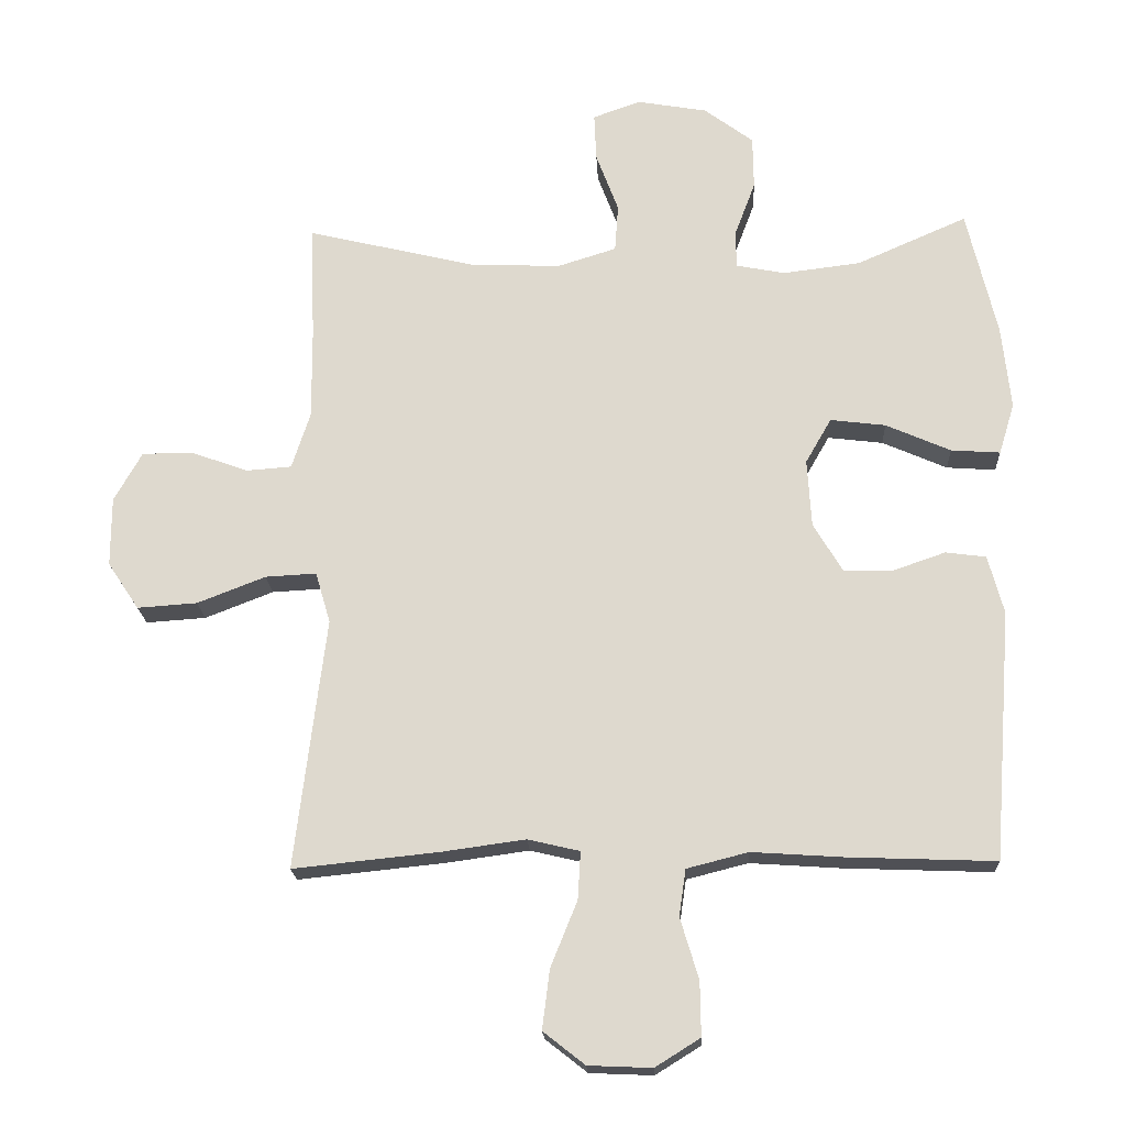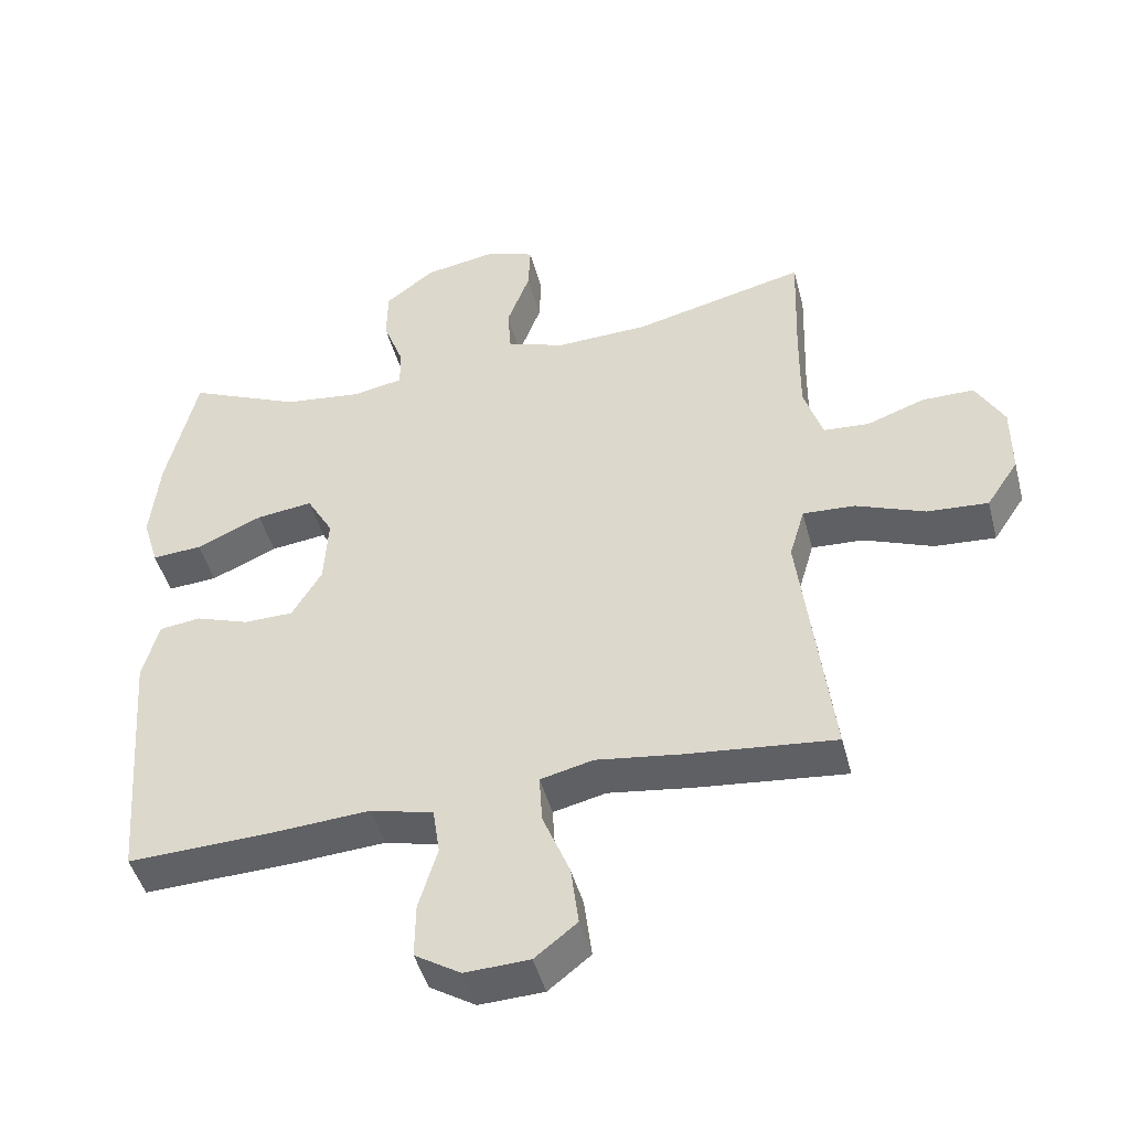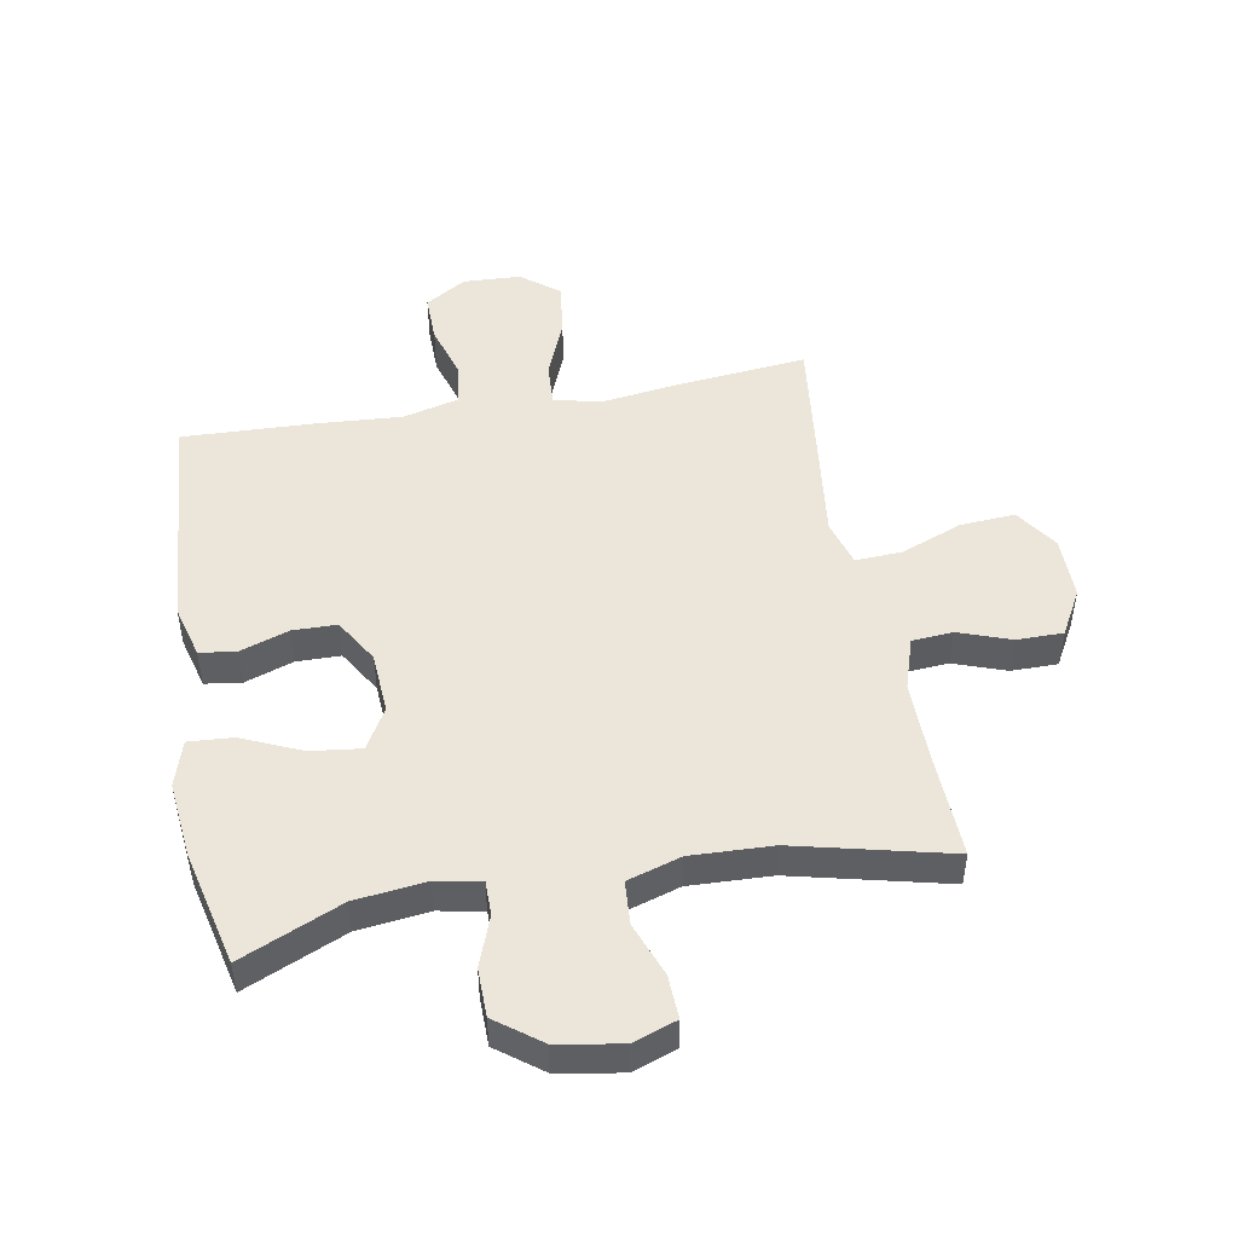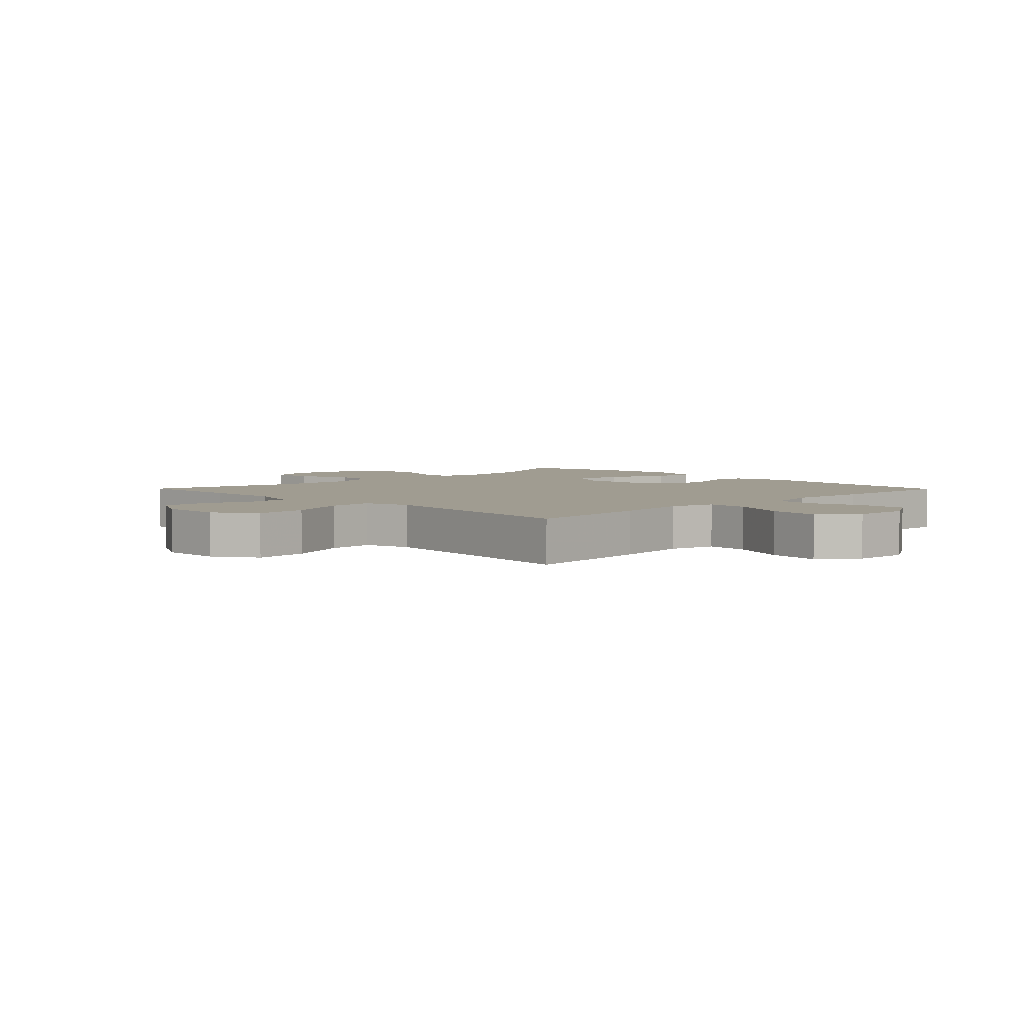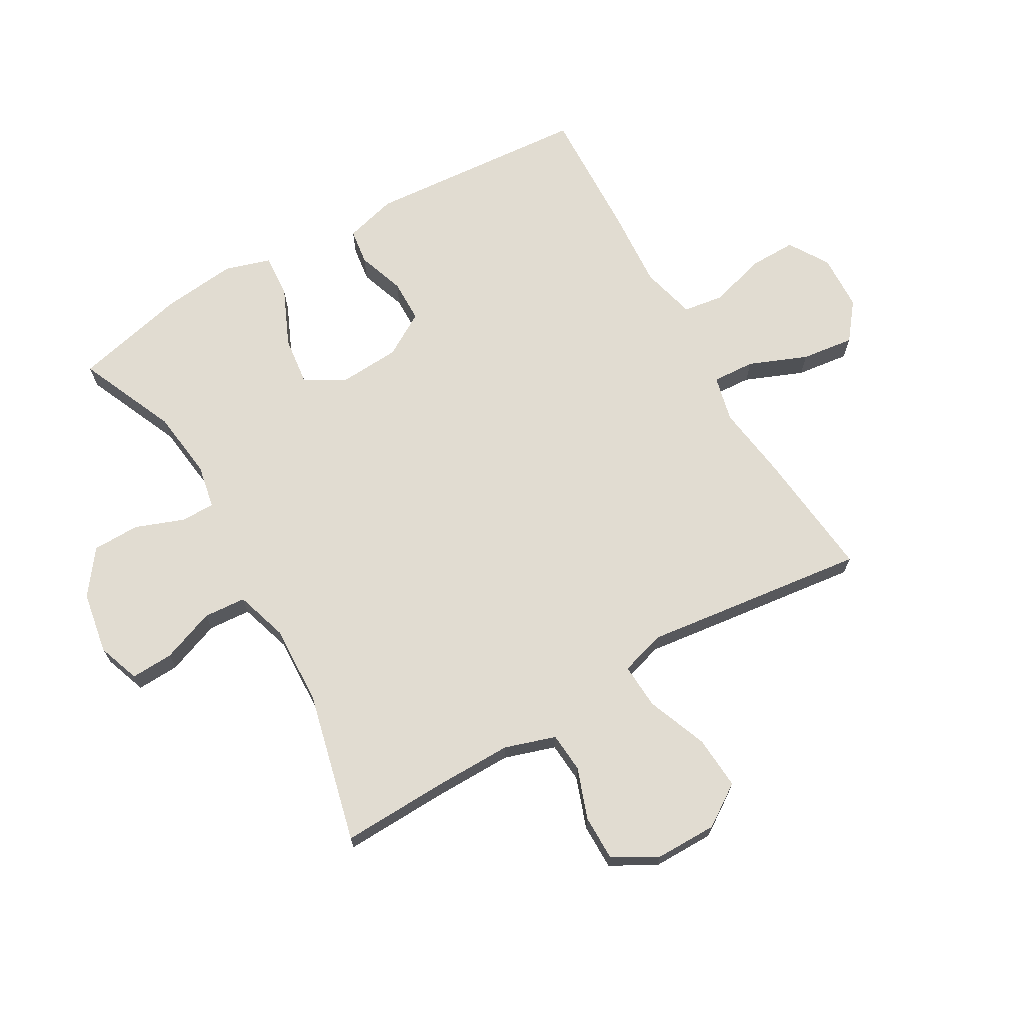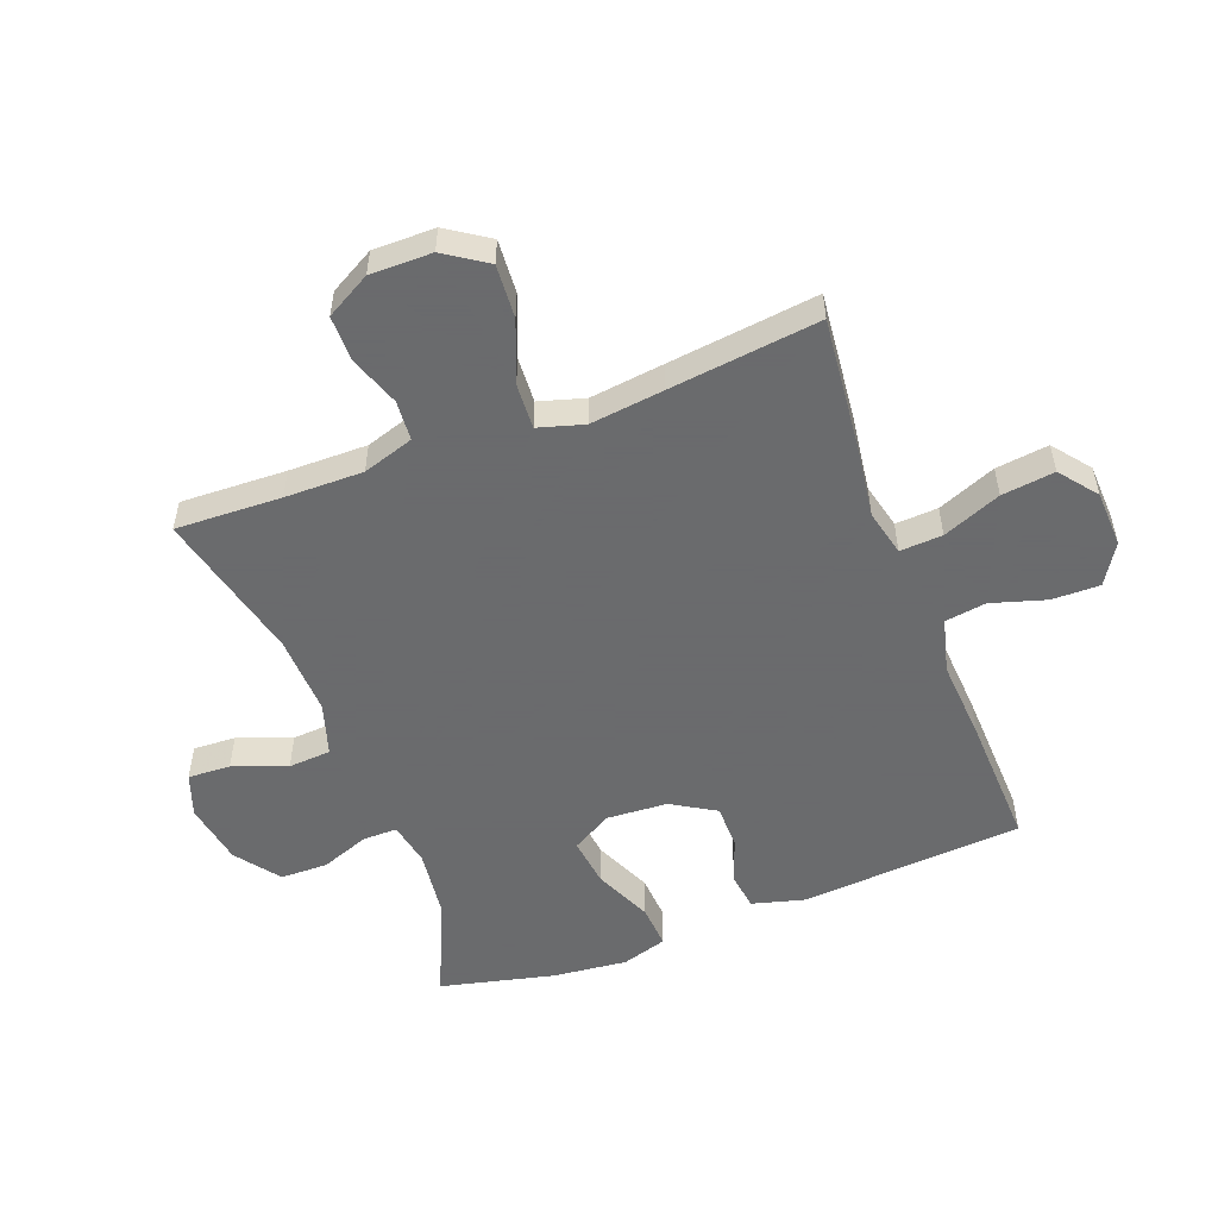
<metadata>
{"format":"obj","ext":"obj","renderer":"f3d","projection":"perspective","resolution":1024,"background":"white","views":[{"elev":-19.4,"azim":-177.2,"up":"+Z"},{"elev":-46.0,"azim":14.5,"up":"+Z"},{"elev":48.5,"azim":-10.2,"up":"+Y"},{"elev":4.3,"azim":135.4,"up":"+Y"},{"elev":69.2,"azim":60.1,"up":"+Y"},{"elev":-53.2,"azim":110.7,"up":"+Y"}]}
</metadata>
<code>
v -0.5 0.07 0.5
v -0.338 0.07 0.429
v -0.224 0.07 0.415
v -0.152 0.07 0.429
v -0.152 0.07 0.485
v -0.182 0.07 0.565
v -0.181 0.07 0.643
v -0.109 0.07 0.697
v -0.006 0.07 0.715
v 0.064 0.07 0.69
v 0.061 0.07 0.62
v 0.028 0.07 0.532
v 0.033 0.07 0.462
v 0.119 0.07 0.435
v 0.251 0.07 0.44
v 0.5 0.07 0.5
v 0.494 0.07 0.326
v 0.493 0.07 0.197
v 0.52 0.07 0.113
v 0.586 0.07 0.108
v 0.67 0.07 0.138
v 0.745 0.07 0.138
v 0.786 0.07 0.065
v 0.786 0.07 -0.037
v 0.74 0.07 -0.106
v 0.652 0.07 -0.1
v 0.552 0.07 -0.061
v 0.477 0.07 -0.057
v 0.455 0.07 -0.132
v 0.47 0.07 -0.253
v 0.5 0.07 -0.5
v 0.287 0.07 -0.478
v 0.164 0.07 -0.461
v 0.088 0.07 -0.479
v 0.092 0.07 -0.549
v 0.131 0.07 -0.645
v 0.142 0.07 -0.732
v 0.081 0.07 -0.78
v -0.012 0.07 -0.784
v -0.078 0.07 -0.743
v -0.077 0.07 -0.664
v -0.05 0.07 -0.574
v -0.06 0.07 -0.506
v -0.15 0.07 -0.483
v -0.284 0.07 -0.492
v -0.5 0.07 -0.5
v -0.528 0.07 -0.134
v -0.505 0.07 -0.048
v -0.446 0.07 -0.04
v -0.368 0.07 -0.067
v -0.297 0.07 -0.066
v -0.254 0.07 0.006
v -0.248 0.07 0.106
v -0.286 0.07 0.172
v -0.367 0.07 0.162
v -0.462 0.07 0.12
v -0.534 0.07 0.115
v -0.557 0.07 0.19
v -0.544 0.07 0.313
v -0.5 0 0.5
v -0.338 0 0.429
v -0.224 0 0.415
v -0.152 0 0.429
v -0.152 0 0.485
v -0.182 0 0.565
v -0.181 0 0.643
v -0.109 0 0.697
v -0.006 0 0.715
v 0.064 0 0.69
v 0.061 0 0.62
v 0.028 0 0.532
v 0.033 0 0.462
v 0.119 0 0.435
v 0.251 0 0.44
v 0.5 0 0.5
v 0.494 0 0.326
v 0.493 0 0.197
v 0.52 0 0.113
v 0.586 0 0.108
v 0.67 0 0.138
v 0.745 0 0.138
v 0.786 0 0.065
v 0.786 0 -0.037
v 0.74 0 -0.106
v 0.652 0 -0.1
v 0.552 0 -0.061
v 0.477 0 -0.057
v 0.455 0 -0.132
v 0.47 0 -0.253
v 0.5 0 -0.5
v 0.287 0 -0.478
v 0.164 0 -0.461
v 0.088 0 -0.479
v 0.092 0 -0.549
v 0.131 0 -0.645
v 0.142 0 -0.732
v 0.081 0 -0.78
v -0.012 0 -0.784
v -0.078 0 -0.743
v -0.077 0 -0.664
v -0.05 0 -0.574
v -0.06 0 -0.506
v -0.15 0 -0.483
v -0.284 0 -0.492
v -0.5 0 -0.5
v -0.528 0 -0.134
v -0.505 0 -0.048
v -0.446 0 -0.04
v -0.368 0 -0.067
v -0.297 0 -0.066
v -0.254 0 0.006
v -0.248 0 0.106
v -0.286 0 0.172
v -0.367 0 0.162
v -0.462 0 0.12
v -0.534 0 0.115
v -0.557 0 0.19
v -0.544 0 0.313
f 59 1 2
f 58 59 2
f 57 58 2
f 56 57 2
f 55 56 2
f 54 55 2 3
f 53 54 3 4
f 52 53 4
f 48 49 50
f 47 48 50
f 46 47 50
f 45 46 50
f 44 45 50
f 43 44 50 51
f 40 41 42
f 39 40 42
f 38 39 42
f 37 38 42
f 36 37 42
f 35 36 42
f 34 35 42 43
f 43 51 52
f 34 43 52
f 33 34 52
f 33 52 4
f 32 33 4
f 31 32 4
f 30 31 4
f 29 30 4
f 25 26 27
f 24 25 27
f 23 24 27
f 22 23 27
f 21 22 27
f 20 21 27
f 19 20 27 28
f 15 16 17
f 14 15 17 18
f 29 4 5
f 28 29 5
f 19 28 5
f 18 19 5
f 14 18 5
f 13 14 5
f 7 8 9
f 6 7 9
f 5 6 9
f 13 5 9
f 12 13 9
f 9 10 11 12
f 61 60 118
f 61 118 117
f 61 117 116
f 61 116 115
f 61 115 114
f 62 61 114 113
f 63 62 113 112
f 63 112 111
f 109 108 107
f 109 107 106
f 109 106 105
f 109 105 104
f 109 104 103
f 110 109 103 102
f 101 100 99
f 101 99 98
f 101 98 97
f 101 97 96
f 101 96 95
f 101 95 94
f 102 101 94 93
f 111 110 102
f 111 102 93
f 111 93 92
f 63 111 92
f 63 92 91
f 63 91 90
f 63 90 89
f 63 89 88
f 86 85 84
f 86 84 83
f 86 83 82
f 86 82 81
f 86 81 80
f 86 80 79
f 87 86 79 78
f 76 75 74
f 77 76 74 73
f 64 63 88
f 64 88 87
f 64 87 78
f 64 78 77
f 64 77 73
f 64 73 72
f 68 67 66
f 68 66 65
f 68 65 64
f 68 64 72
f 68 72 71
f 71 70 69 68
f 1 60 61 2
f 2 61 62 3
f 3 62 63 4
f 4 63 64 5
f 5 64 65 6
f 6 65 66 7
f 7 66 67 8
f 8 67 68 9
f 9 68 69 10
f 10 69 70 11
f 11 70 71 12
f 12 71 72 13
f 13 72 73 14
f 14 73 74 15
f 15 74 75 16
f 16 75 76 17
f 17 76 77 18
f 18 77 78 19
f 19 78 79 20
f 20 79 80 21
f 21 80 81 22
f 22 81 82 23
f 23 82 83 24
f 24 83 84 25
f 25 84 85 26
f 26 85 86 27
f 27 86 87 28
f 28 87 88 29
f 29 88 89 30
f 30 89 90 31
f 31 90 91 32
f 32 91 92 33
f 33 92 93 34
f 34 93 94 35
f 35 94 95 36
f 36 95 96 37
f 37 96 97 38
f 38 97 98 39
f 39 98 99 40
f 40 99 100 41
f 41 100 101 42
f 42 101 102 43
f 43 102 103 44
f 44 103 104 45
f 45 104 105 46
f 46 105 106 47
f 47 106 107 48
f 48 107 108 49
f 49 108 109 50
f 50 109 110 51
f 51 110 111 52
f 52 111 112 53
f 53 112 113 54
f 54 113 114 55
f 55 114 115 56
f 56 115 116 57
f 57 116 117 58
f 58 117 118 59
f 59 118 60 1

</code>
